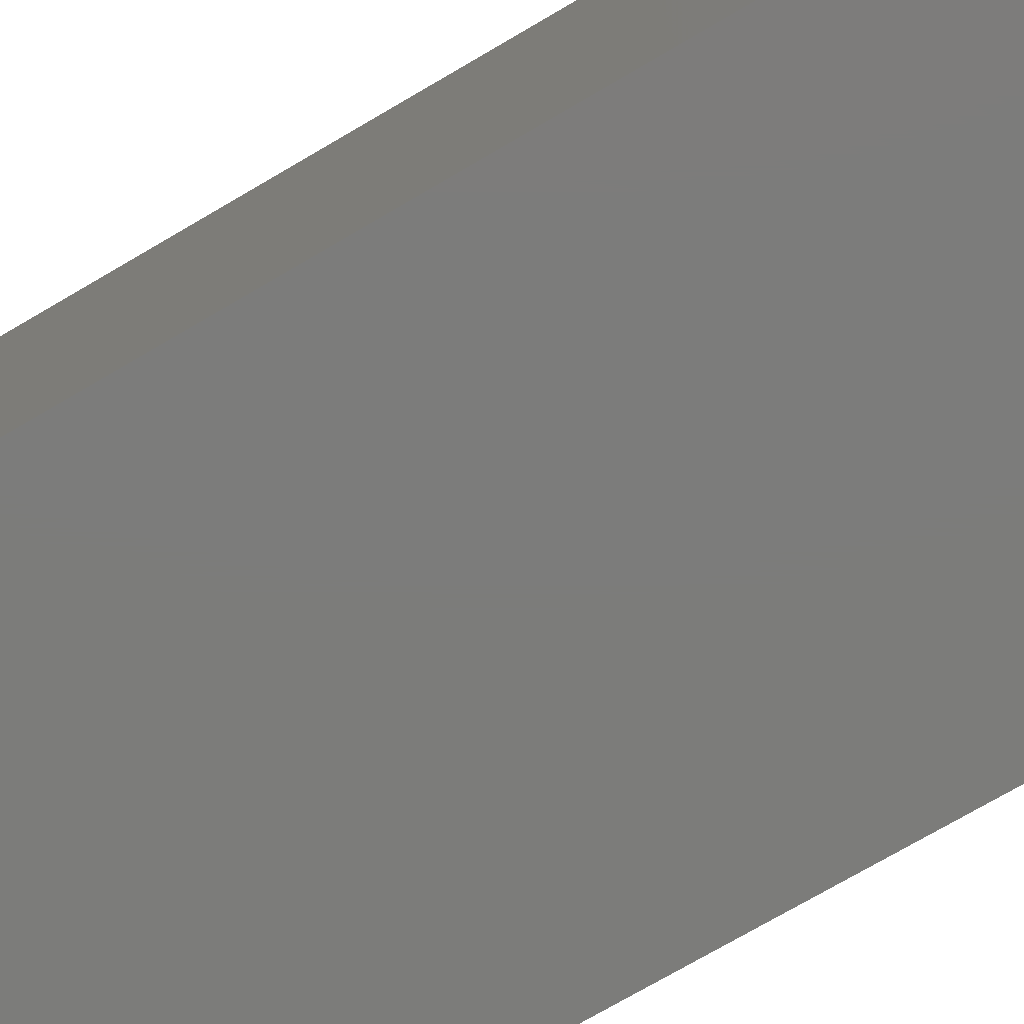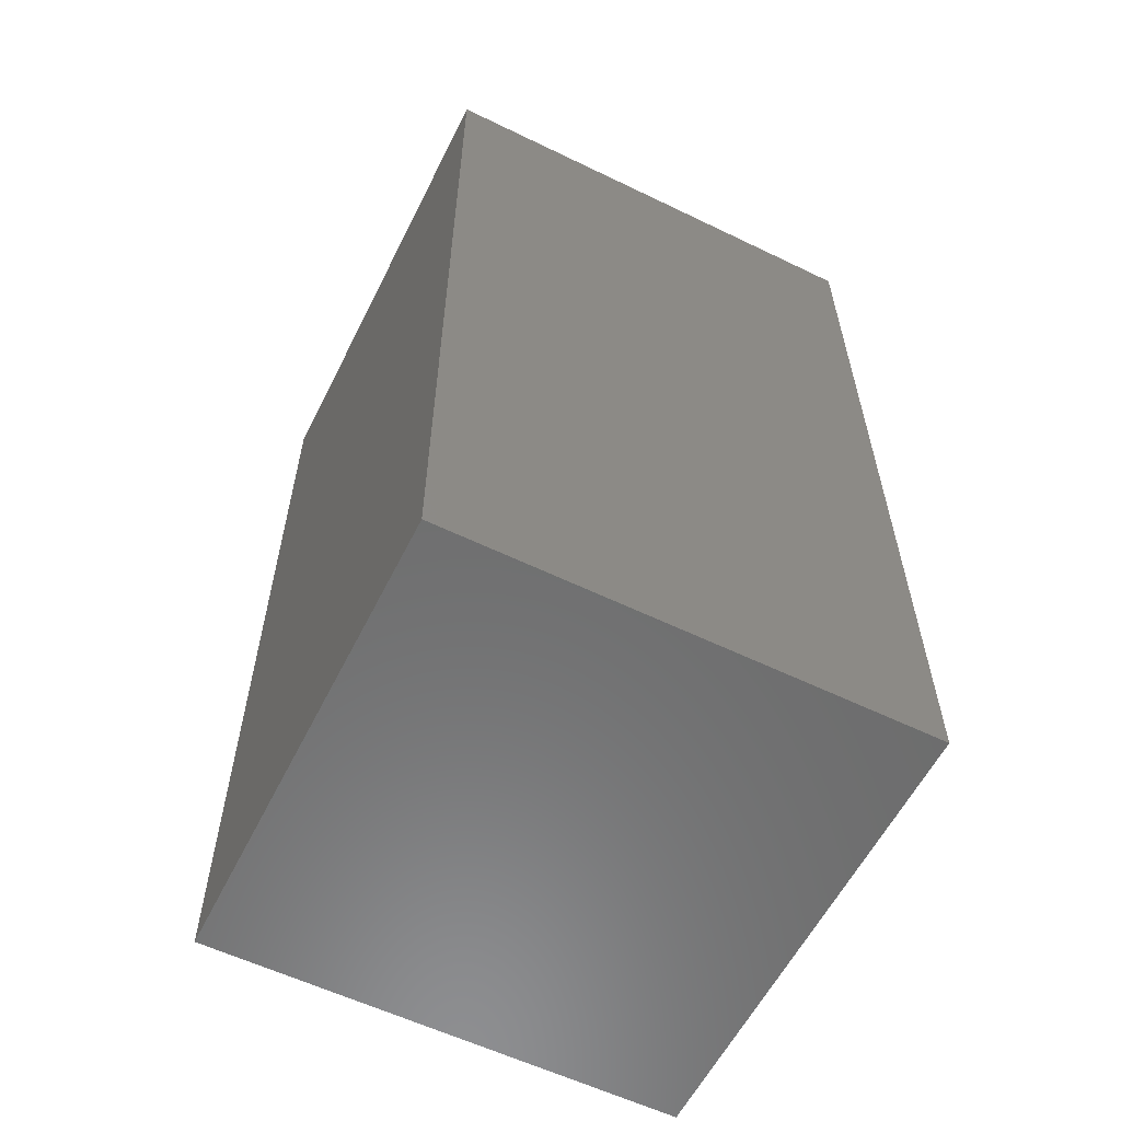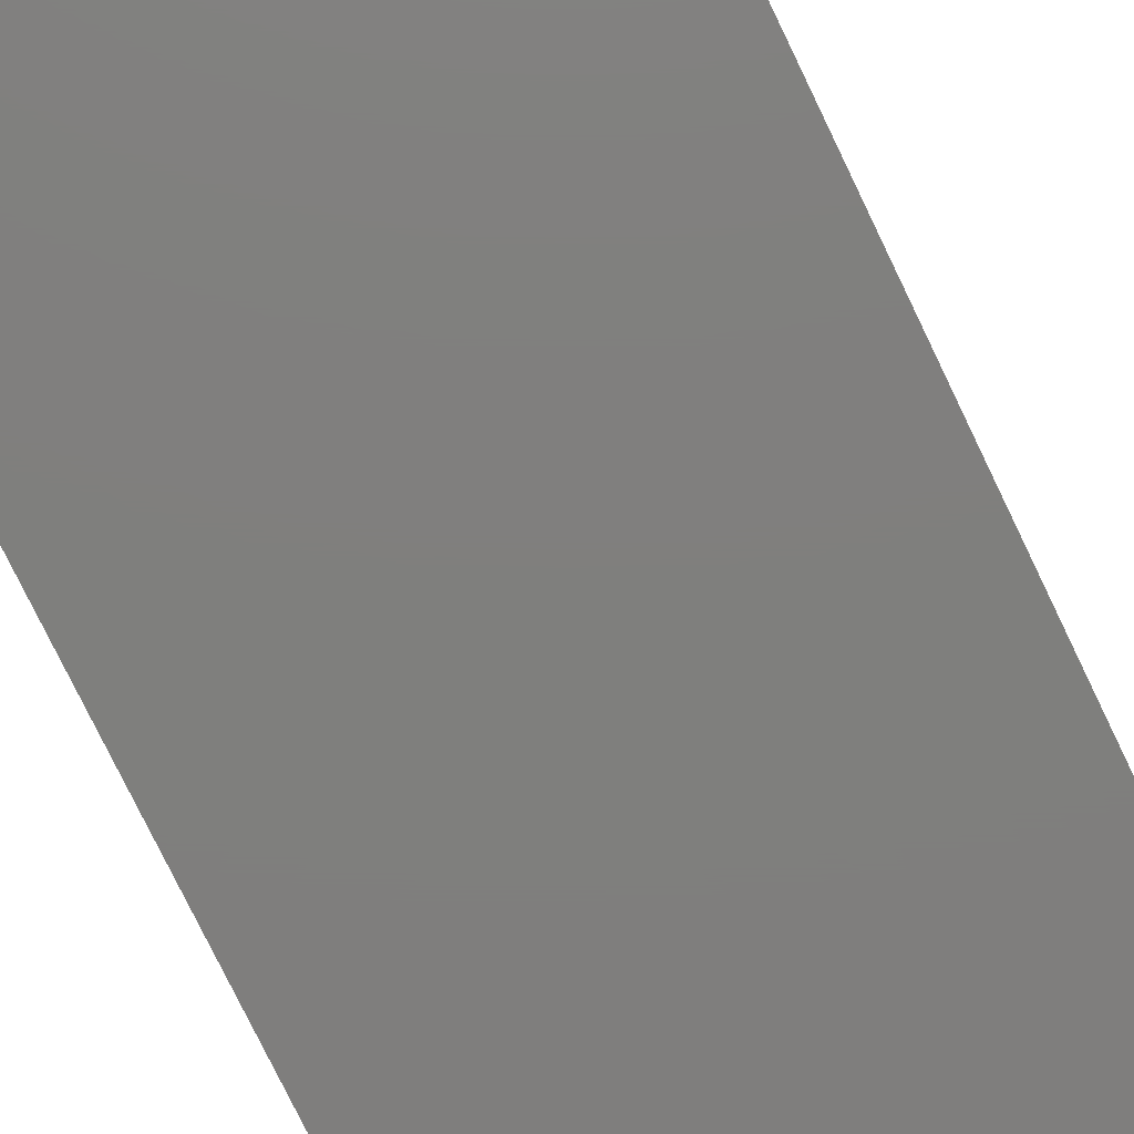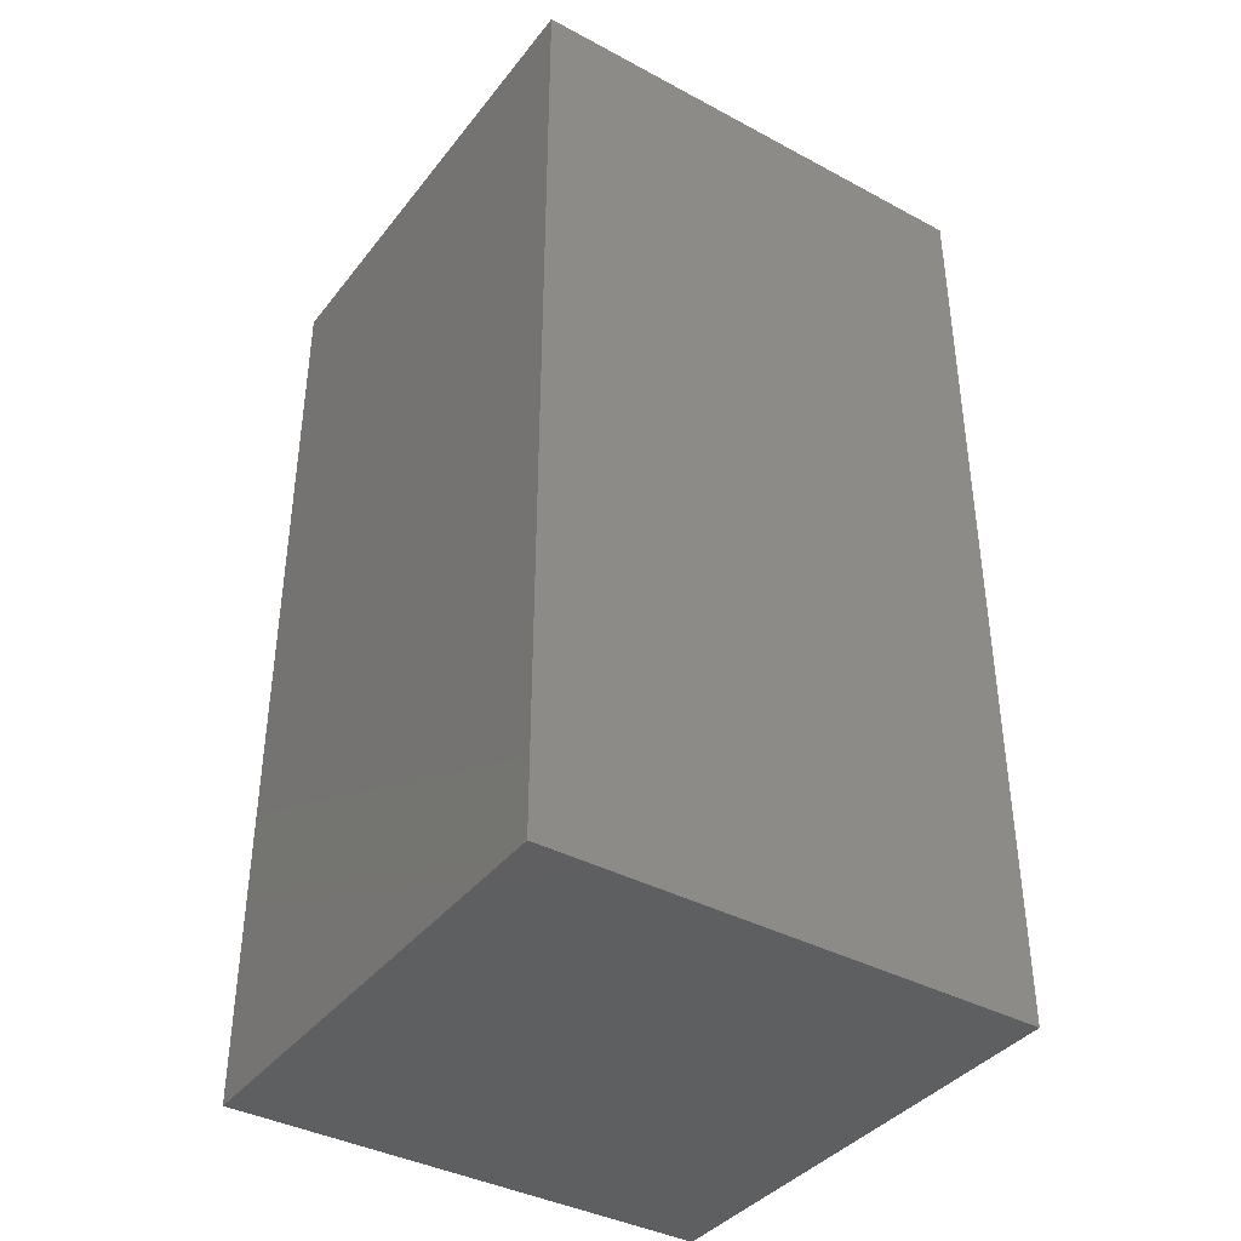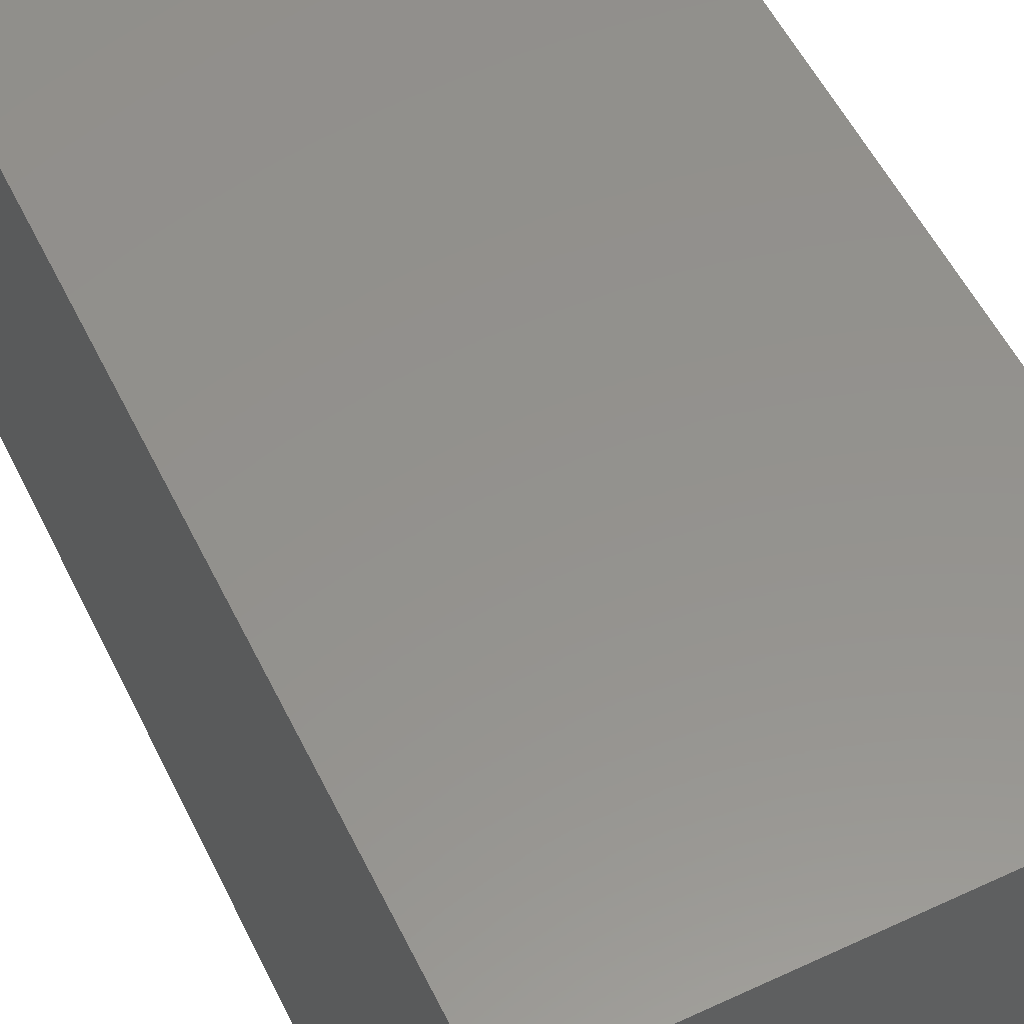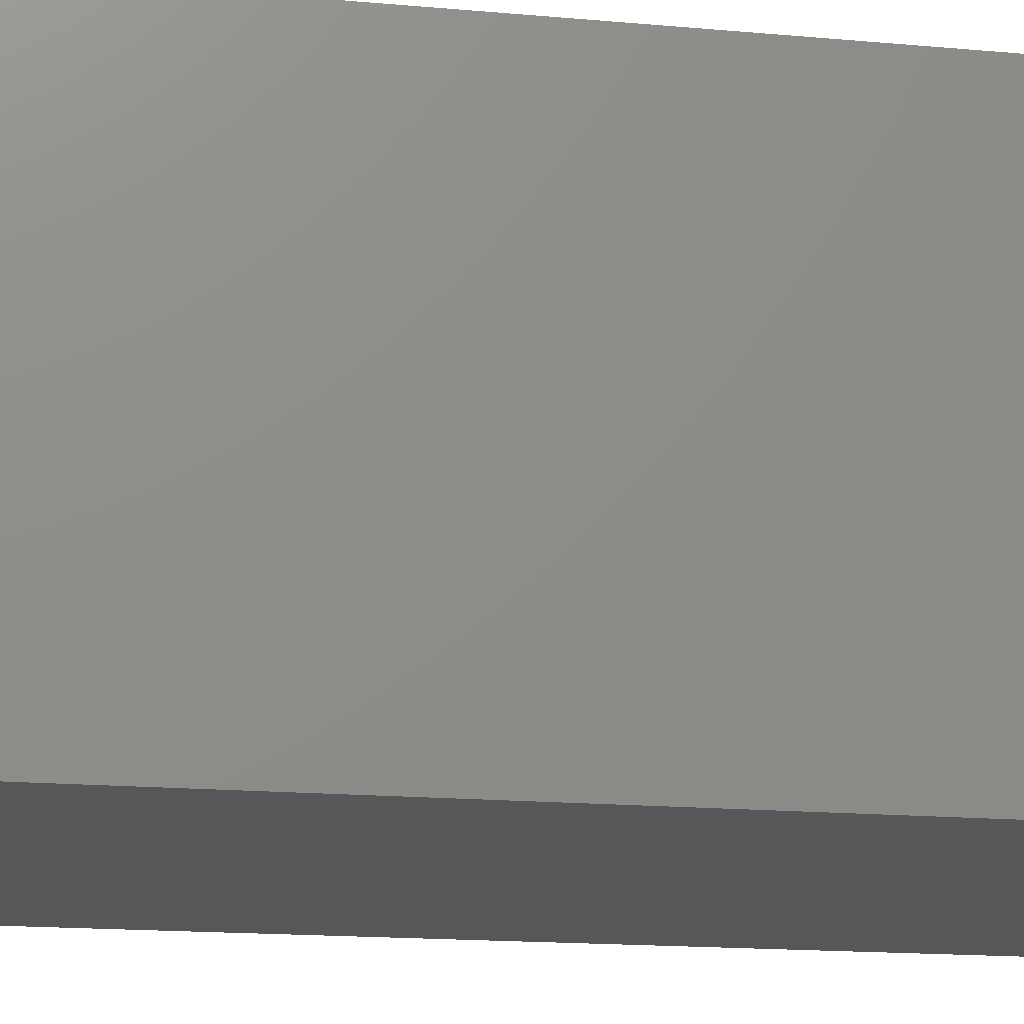
<metadata>
{"format":"stl","ext":"stl","renderer":"f3d","projection":"perspective","resolution":1024,"background":"white","views":[{"elev":-75.3,"azim":120.2,"up":"+Z"},{"elev":-58.8,"azim":-26.5,"up":"+Y"},{"elev":-79.0,"azim":-154.1,"up":"+Z"},{"elev":-39.0,"azim":-33.8,"up":"+Y"},{"elev":55.6,"azim":-26.0,"up":"+Z"},{"elev":-16.3,"azim":-100.6,"up":"+Z"}]}
</metadata>
<code>
# stl→obj: 8 verts, 12 faces
v 27.5 47.5 -4.5
v 4.5 47.5 -4.5
v 27.5 2.5 -4.5
v 4.5 2.5 -4.5
v 27.5 47.5 -27.5
v 27.5 2.5 -27.5
v 4.5 47.5 -27.5
v 4.5 2.5 -27.5
f 1 2 3
f 3 2 4
f 5 1 6
f 6 1 3
f 7 5 8
f 8 5 6
f 2 7 4
f 4 7 8
f 2 1 7
f 7 1 5
f 4 8 3
f 3 8 6

</code>
